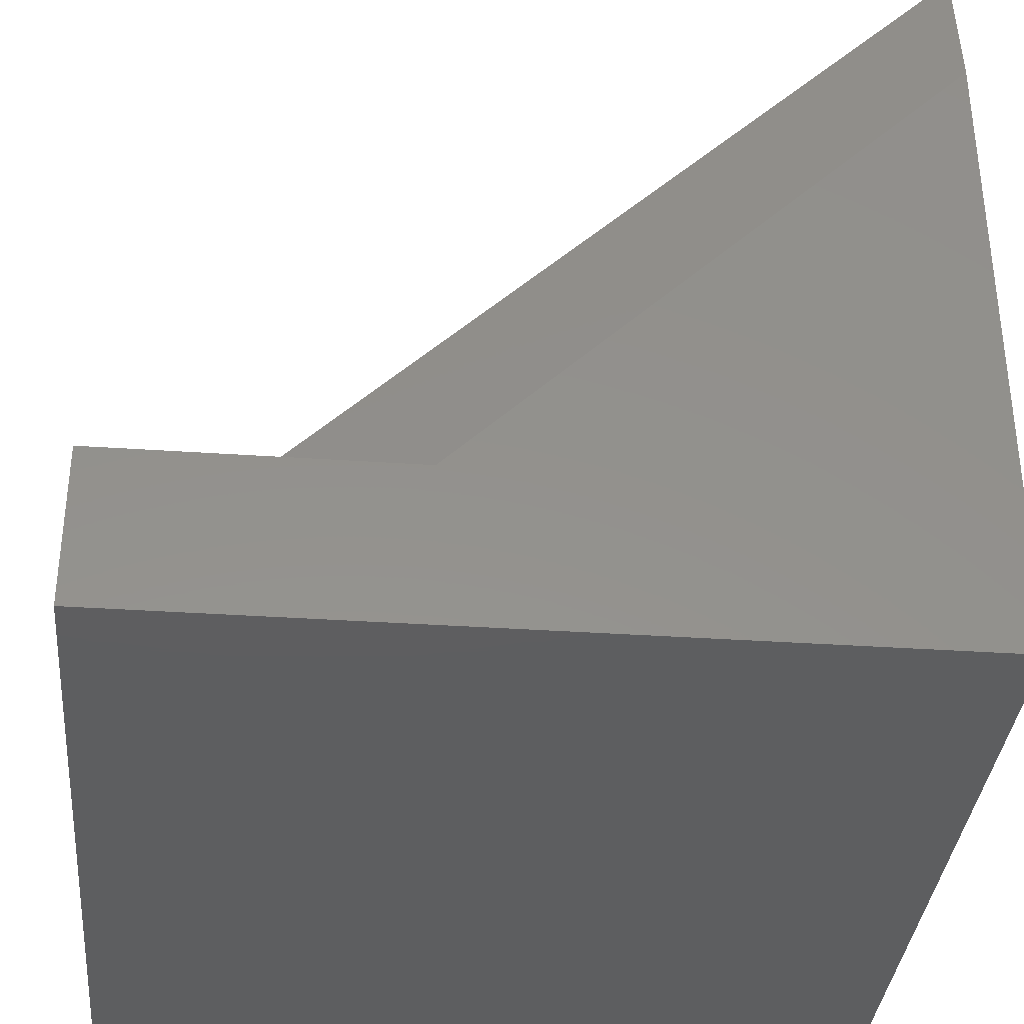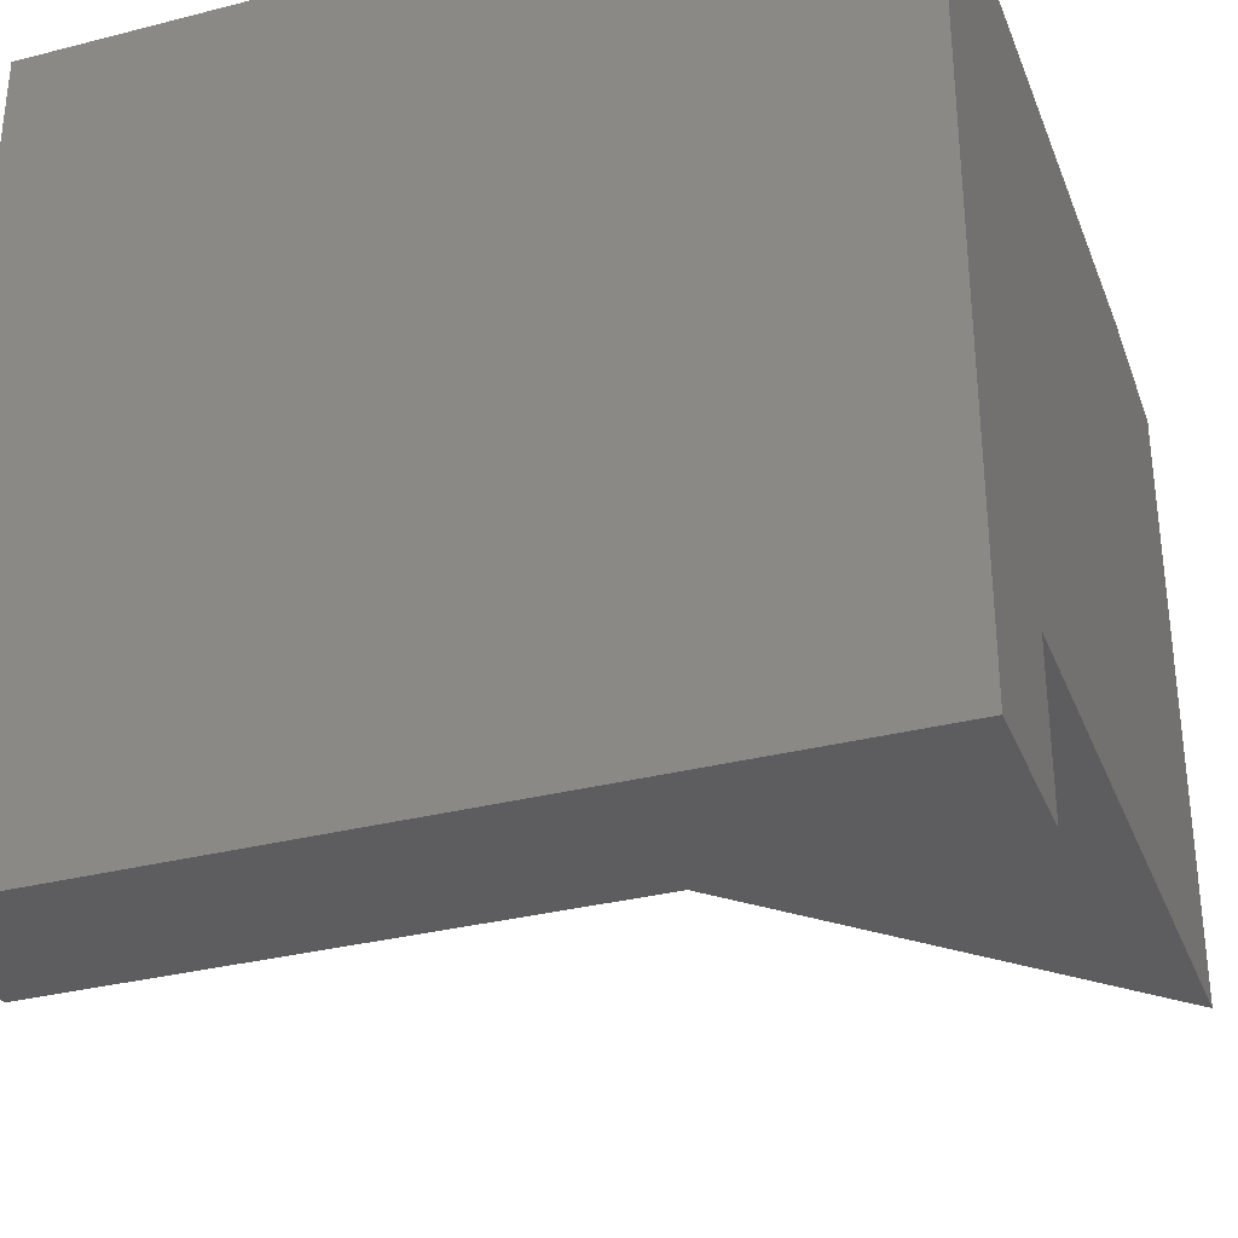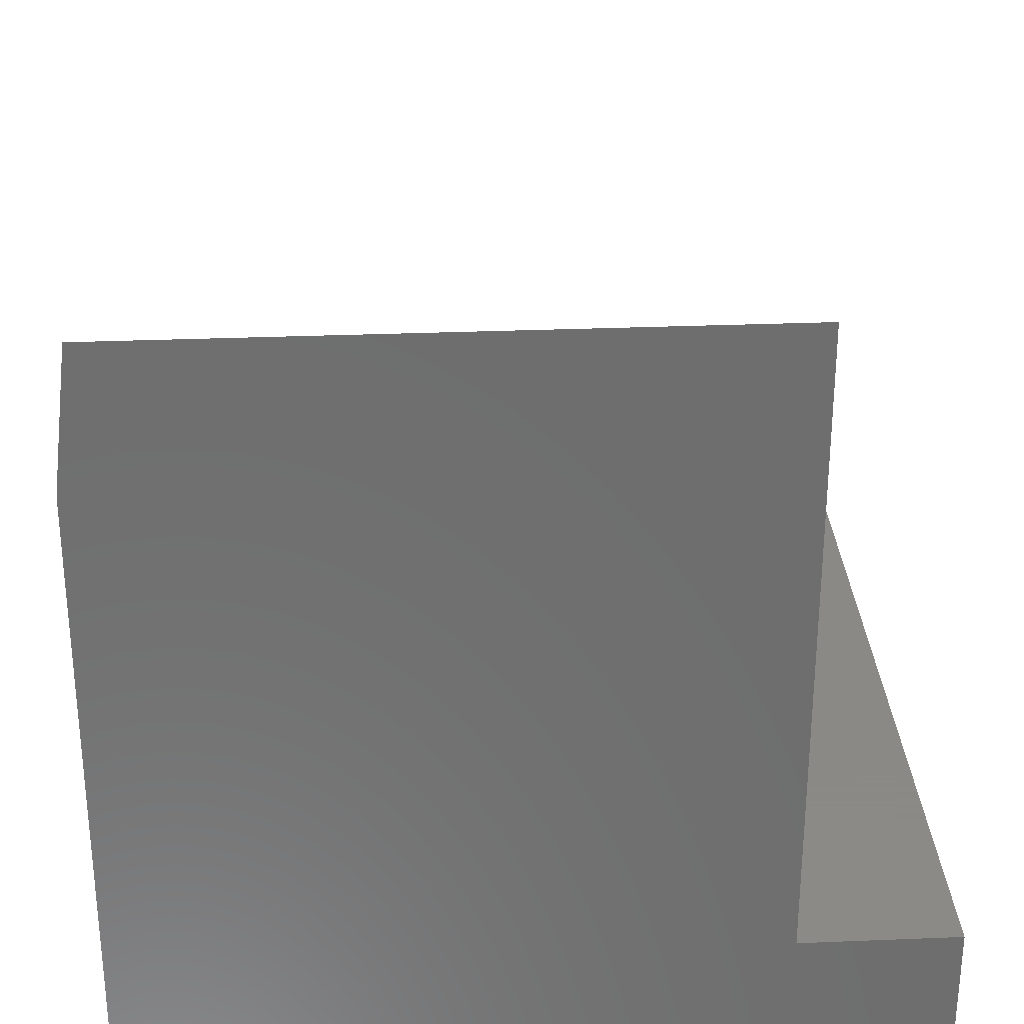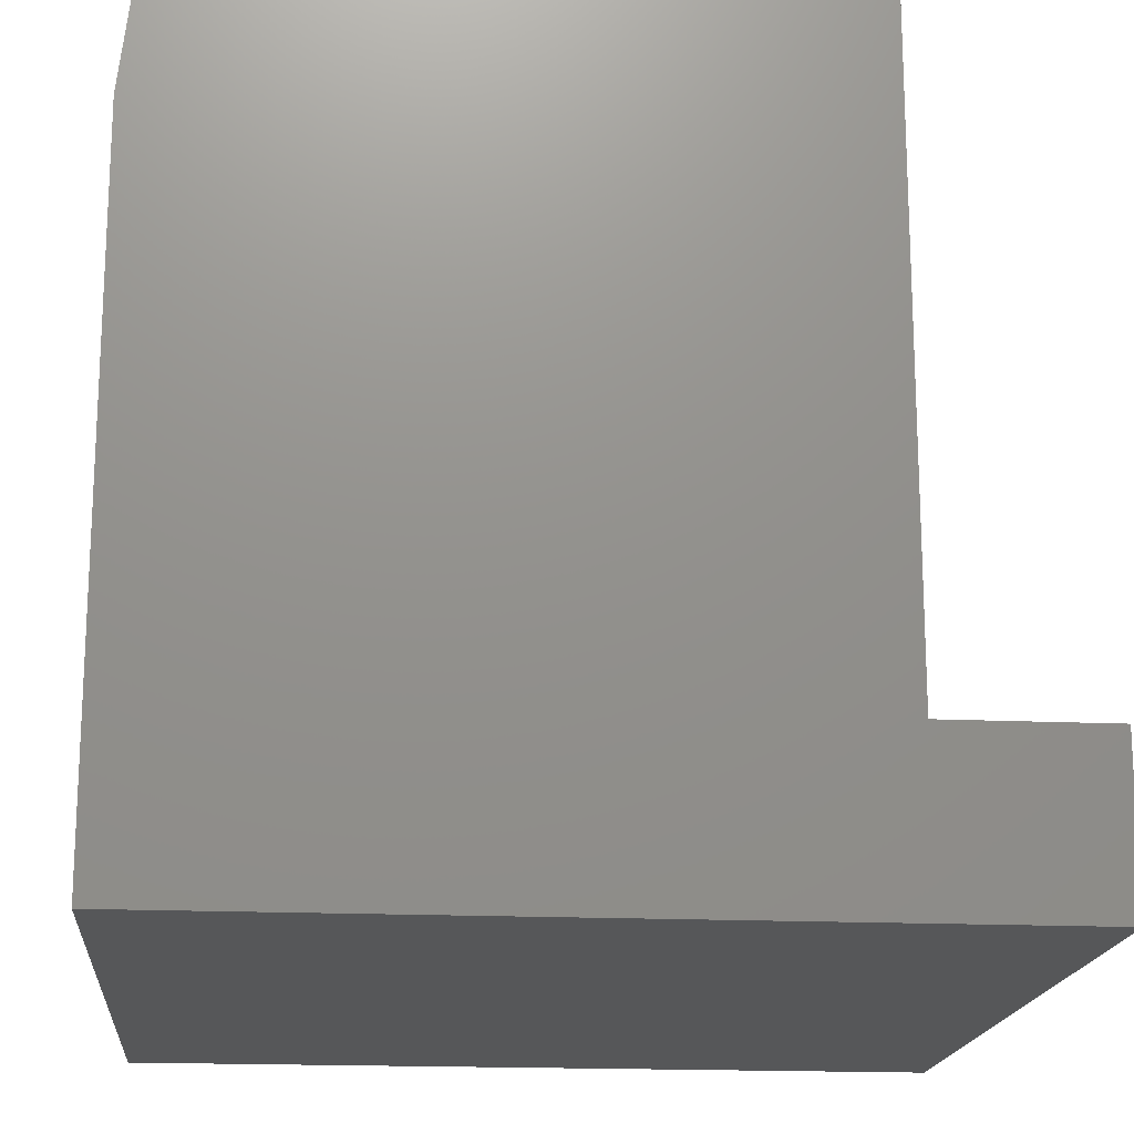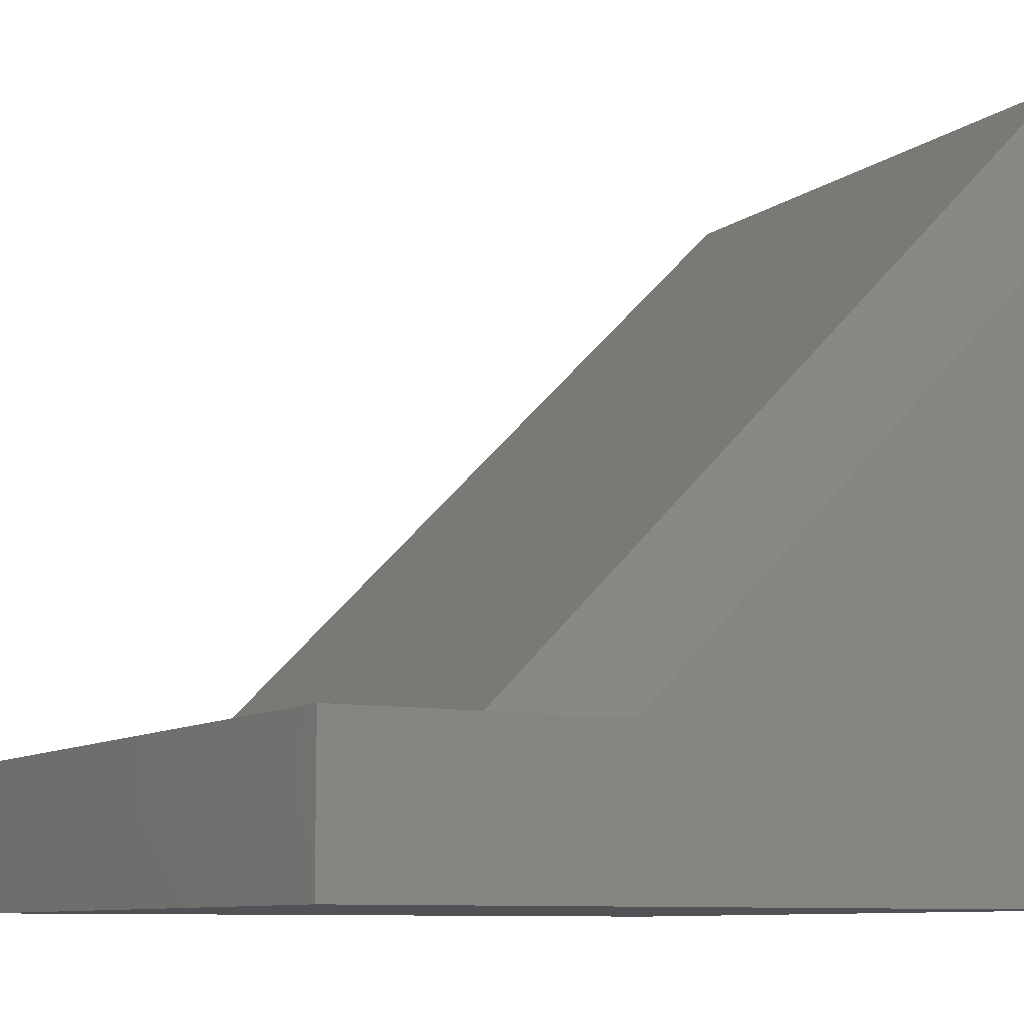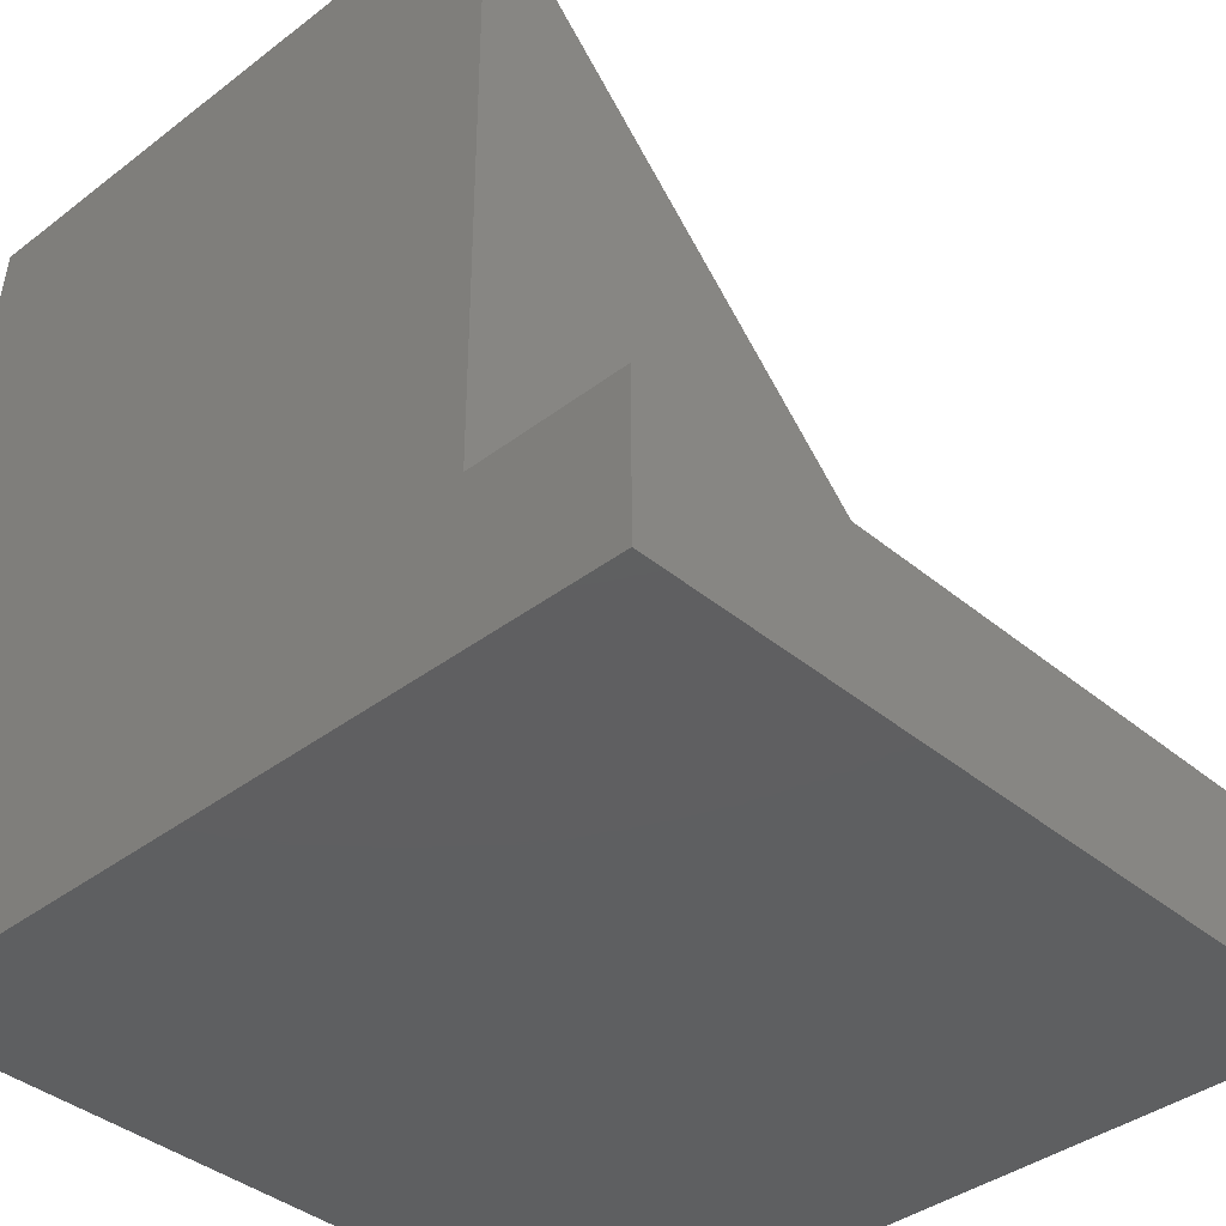
<metadata>
{"format":"stl","ext":"stl","renderer":"f3d","projection":"perspective","resolution":1024,"background":"white","views":[{"elev":-35.4,"azim":174.8,"up":"+Z"},{"elev":-32.7,"azim":-160.5,"up":"+Y"},{"elev":30.0,"azim":-93.4,"up":"+Z"},{"elev":-17.6,"azim":-95.2,"up":"+Z"},{"elev":-9.2,"azim":150.9,"up":"+Z"},{"elev":-38.7,"azim":-46.2,"up":"+Z"}]}
</metadata>
<code>
# stl→obj: 14 verts, 24 faces
v 0.75 0 0.1484
v 0.75 0 0
v 0.75 0.75 0.1484
v 0.75 0.75 0
v -1.479e-16 0.1484 0.75
v 0.6016 0.1484 0.1484
v 0 0.7344 0.75
v 0.6016 0.7344 0.1484
v 0 0.75 0.6174
v 0 0.75 0
v 0 0 0
v 0 0 0.1484
v -1.11e-16 0.1484 0.1484
v 0.469 0.75 0.1484
f 1 2 3
f 3 2 4
f 5 6 7
f 7 6 8
f 9 10 7
f 11 12 10
f 10 12 13
f 10 13 7
f 7 13 5
f 3 4 14
f 14 4 10
f 14 10 9
f 13 12 6
f 6 12 1
f 6 1 8
f 8 1 3
f 8 3 14
f 11 10 2
f 2 10 4
f 8 14 7
f 7 14 9
f 5 13 6
f 12 11 1
f 1 11 2

</code>
